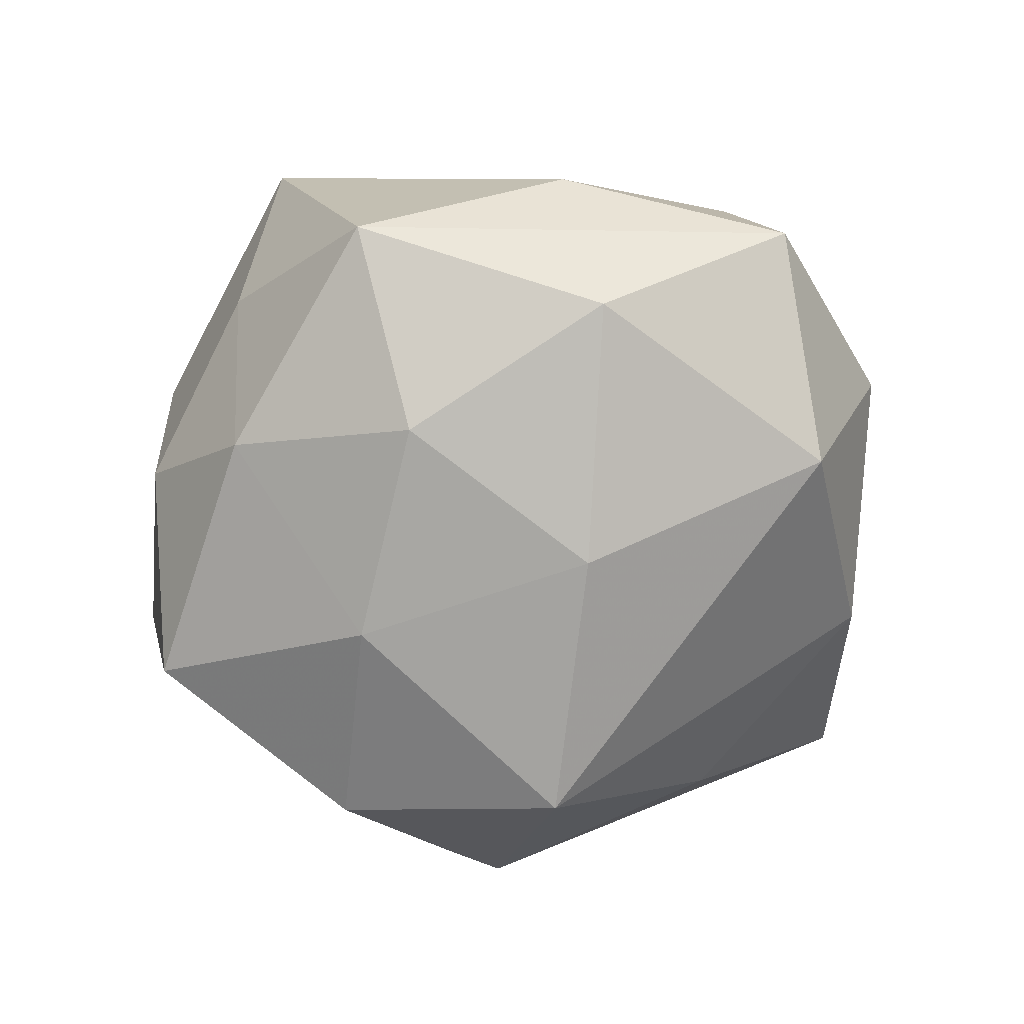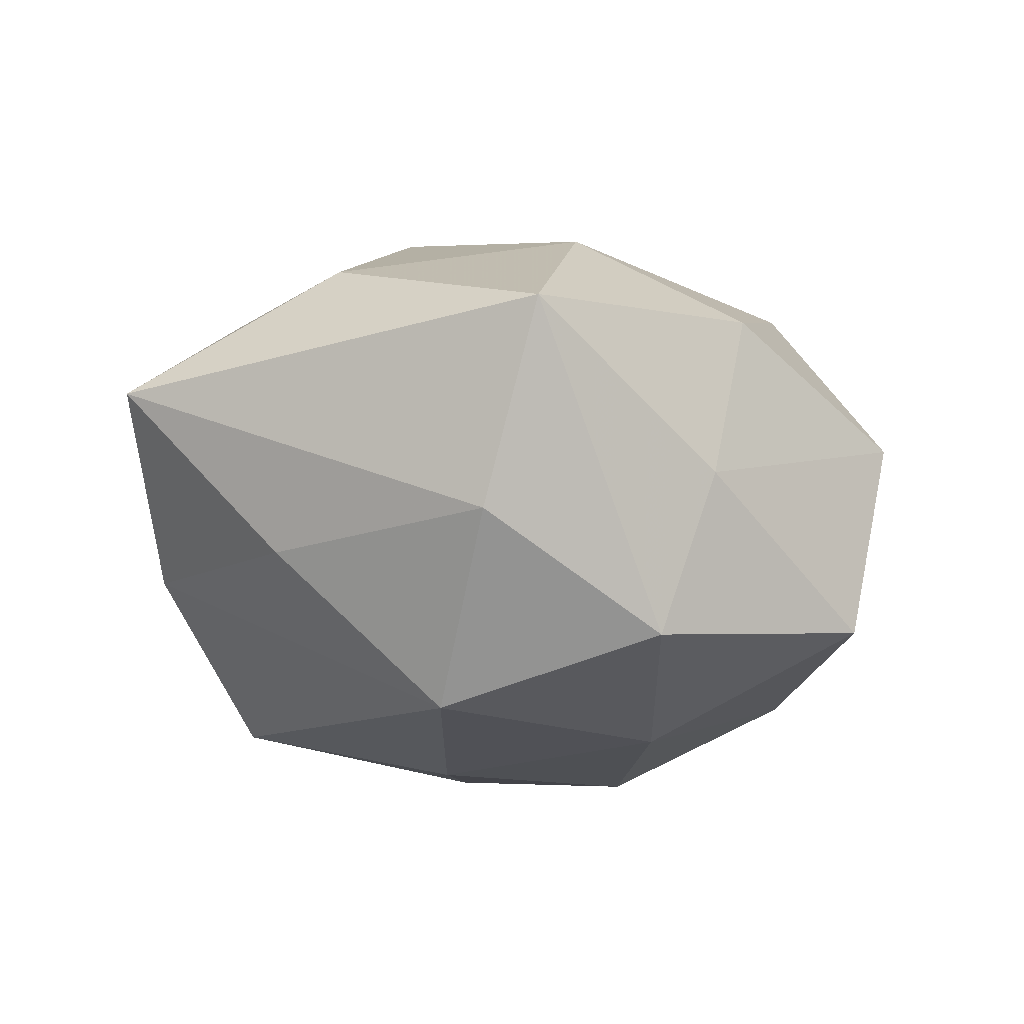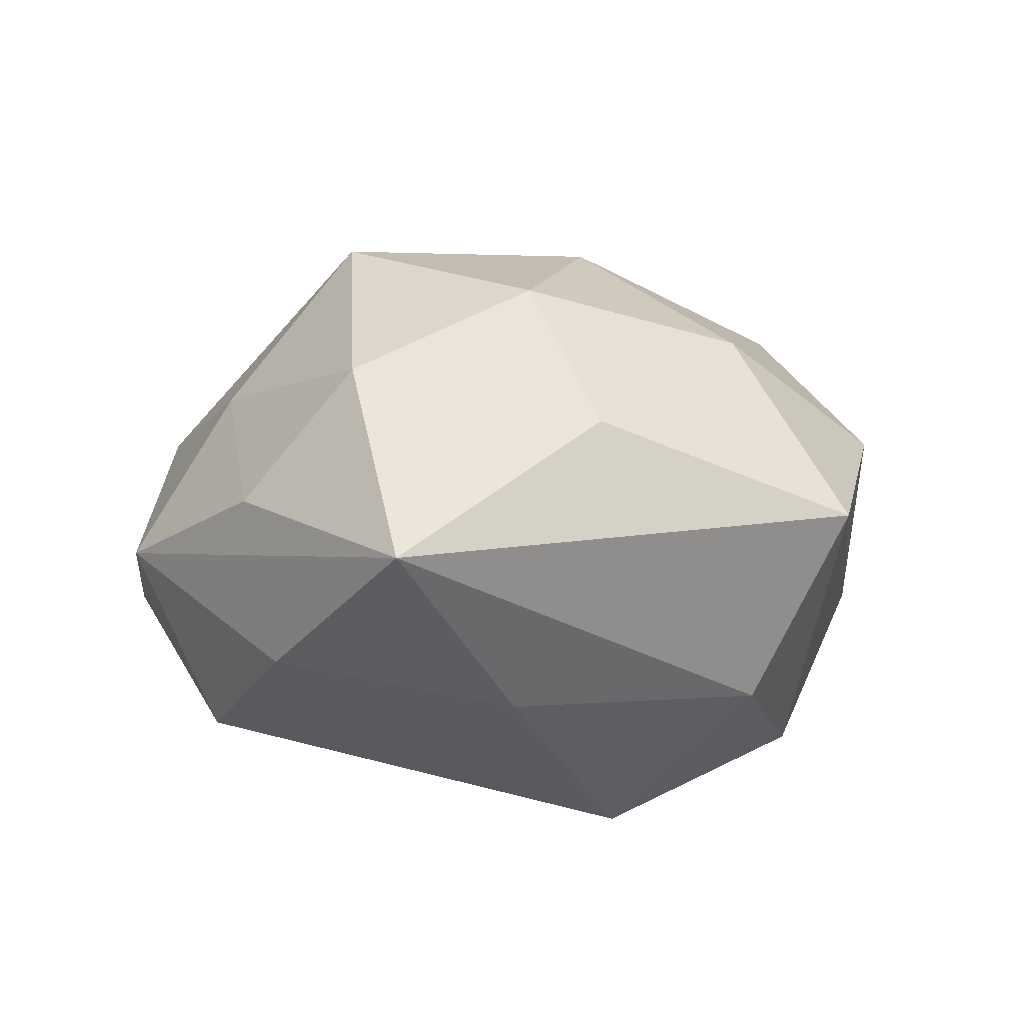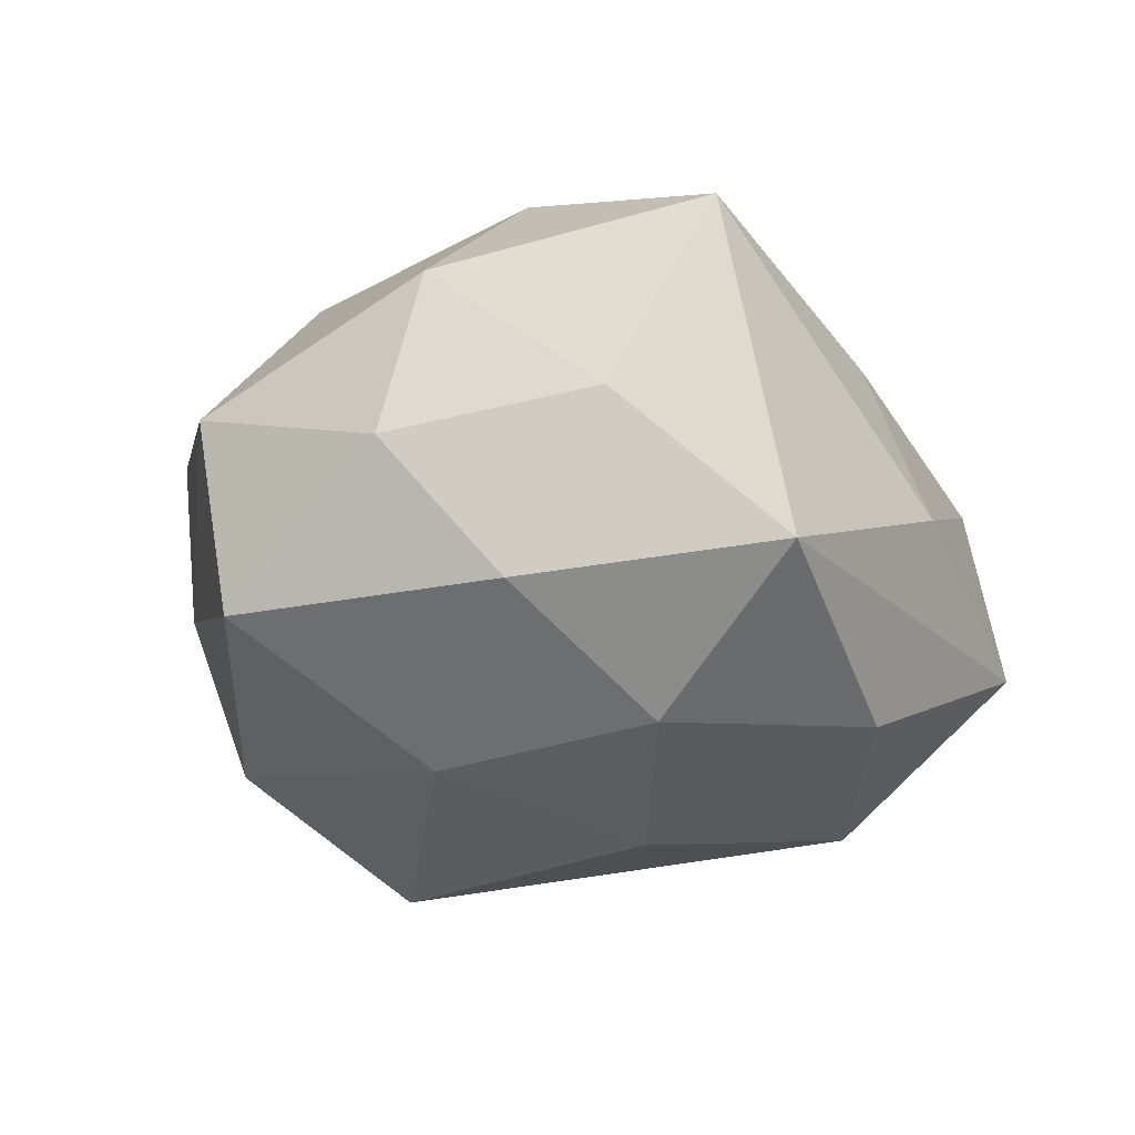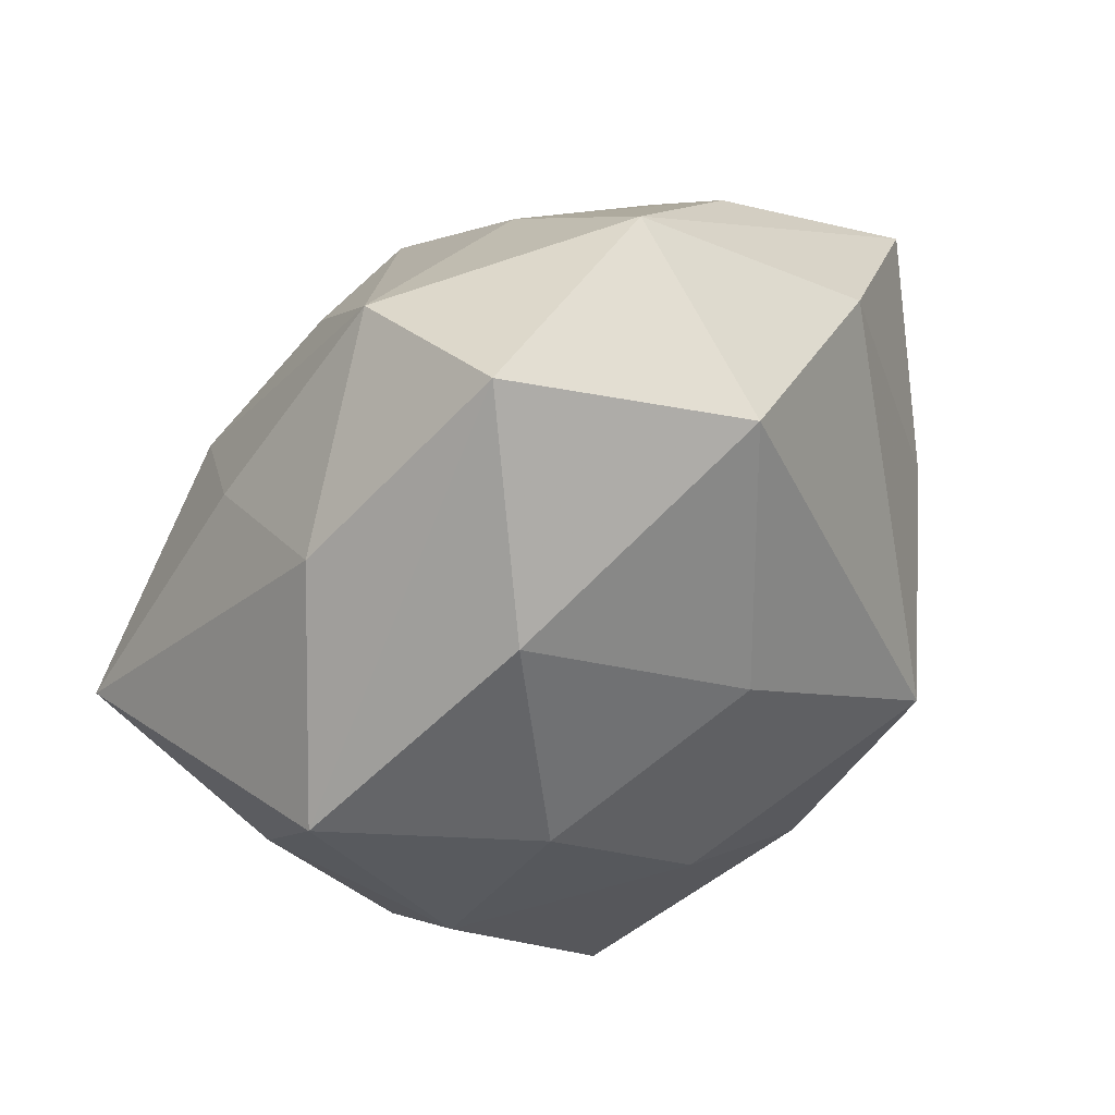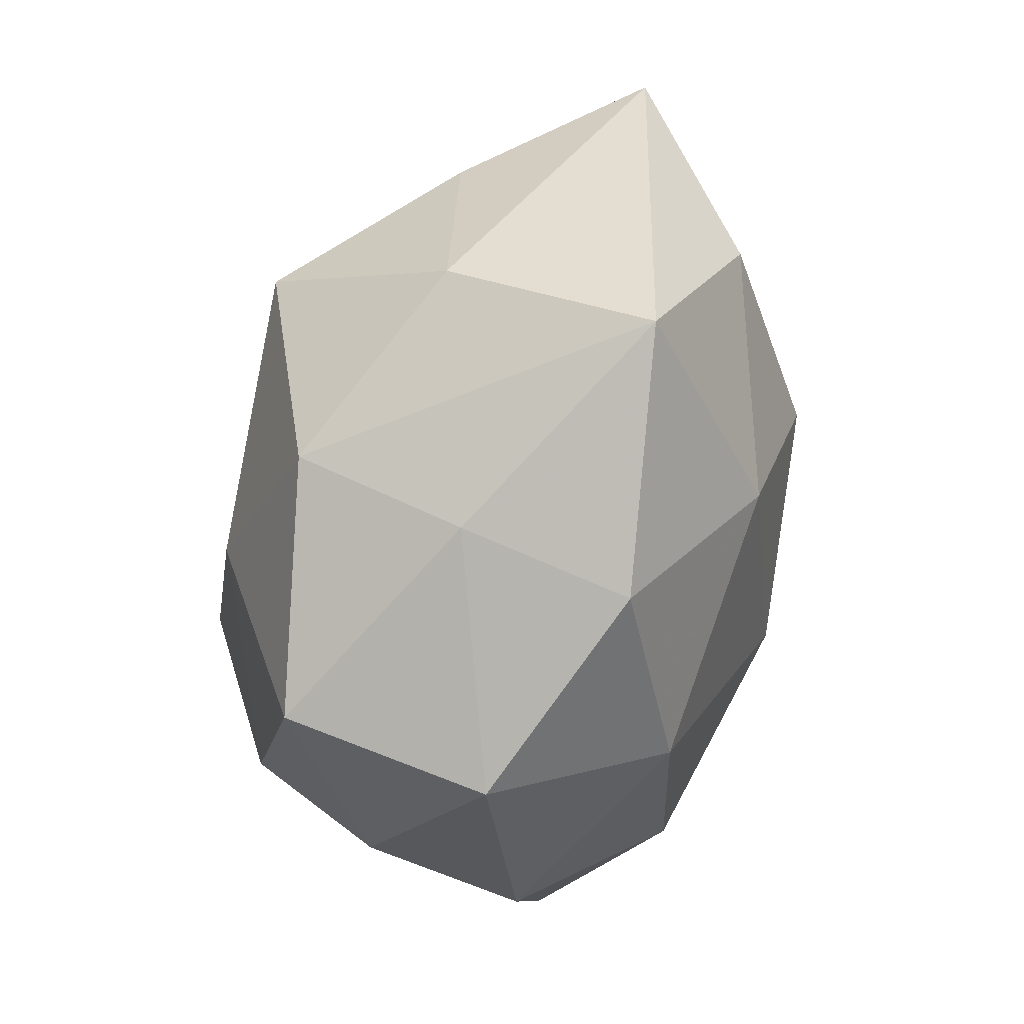
<metadata>
{"format":"obj","ext":"obj","renderer":"f3d","projection":"perspective","resolution":1024,"background":"white","views":[{"elev":-72.3,"azim":121.0,"up":"+Z"},{"elev":-21.2,"azim":-52.4,"up":"+Z"},{"elev":9.8,"azim":-97.3,"up":"+Z"},{"elev":-31.6,"azim":66.7,"up":"+Z"},{"elev":48.0,"azim":145.0,"up":"+Y"},{"elev":-66.0,"azim":-104.0,"up":"+Y"}]}
</metadata>
<code>
v -0.007339 0.03952 -0.02438
v 0.01646 0.04923 -0.01241
v -0.01534 -0.04092 -0.008026
v 0.02917 -0.01759 0.02803
v 0.02684 0.00968 0.03106
v -0.04026 0.005028 -0.01494
v 0.003679 -0.009551 0.03457
v 0.03473 -0.03163 0.01062
v -0.02748 0.03579 0.007917
v 0.0157 0.02968 0.02255
v -0.02155 0.0007542 0.03215
v 0.04483 0.006178 -0.01941
v 0.02324 0.02704 -0.02641
v 0.008848 -0.03512 0.02218
v -0.03209 0.03242 -0.01069
v -0.001353 0.01027 -0.03308
v 0.01143 -0.04882 0.001341
v 0.01011 -0.04398 -0.02169
v 0.03505 0.029 -0.005826
v -0.002705 0.02114 0.03586
v 0.0303 -0.0202 -0.02244
v -0.02021 -0.02484 0.02521
v -0.009063 0.04924 -0.001528
v 0.02296 0.0004651 -0.03124
v -0.04141 -0.004807 0.01866
v 0.0183 0.04405 0.00818
v 0.05087 -0.004713 0.01774
v -0.006229 0.03686 0.01744
v -0.013 -0.04402 0.01119
v 0.02973 -0.03463 -0.008141
v 0.004487 -0.01767 -0.03212
v -0.0522 0.01957 0.005389
v -0.0374 -0.024 -0.01526
v -0.04074 -0.03438 0.006946
v 0.04255 -0.01414 -0.004378
v -0.01589 -0.03322 -0.02648
v 0.03428 0.02181 0.01295
v -0.03008 0.02282 0.02374
v -0.02638 -0.009078 -0.03338
f 16 39 1
f 16 1 13
f 33 34 32
f 32 34 25
f 20 11 7
f 7 5 20
f 30 17 18
f 4 5 7
f 27 5 4
f 8 17 30
f 27 4 8
f 30 18 21
f 6 33 32
f 39 33 6
f 26 5 37
f 37 5 27
f 37 19 26
f 27 19 37
f 11 20 38
f 32 25 38
f 38 25 11
f 10 5 26
f 26 20 10
f 10 20 5
f 32 23 15
f 15 23 1
f 15 6 32
f 15 1 39
f 39 6 15
f 2 23 26
f 1 23 2
f 2 13 1
f 26 19 2
f 28 20 26
f 26 23 28
f 28 38 20
f 34 29 22
f 22 25 34
f 11 25 22
f 7 11 22
f 36 33 39
f 34 33 36
f 14 29 17
f 17 8 14
f 14 8 4
f 14 22 29
f 14 4 7
f 7 22 14
f 30 21 35
f 35 8 30
f 27 8 35
f 16 13 24
f 9 23 32
f 32 38 9
f 9 28 23
f 38 28 9
f 34 36 3
f 3 36 18
f 3 29 34
f 17 29 3
f 3 18 17
f 12 19 27
f 27 35 12
f 13 2 12
f 12 2 19
f 12 24 13
f 12 35 21
f 21 24 12
f 31 21 18
f 31 24 21
f 31 36 39
f 18 36 31
f 31 39 16
f 16 24 31

</code>
